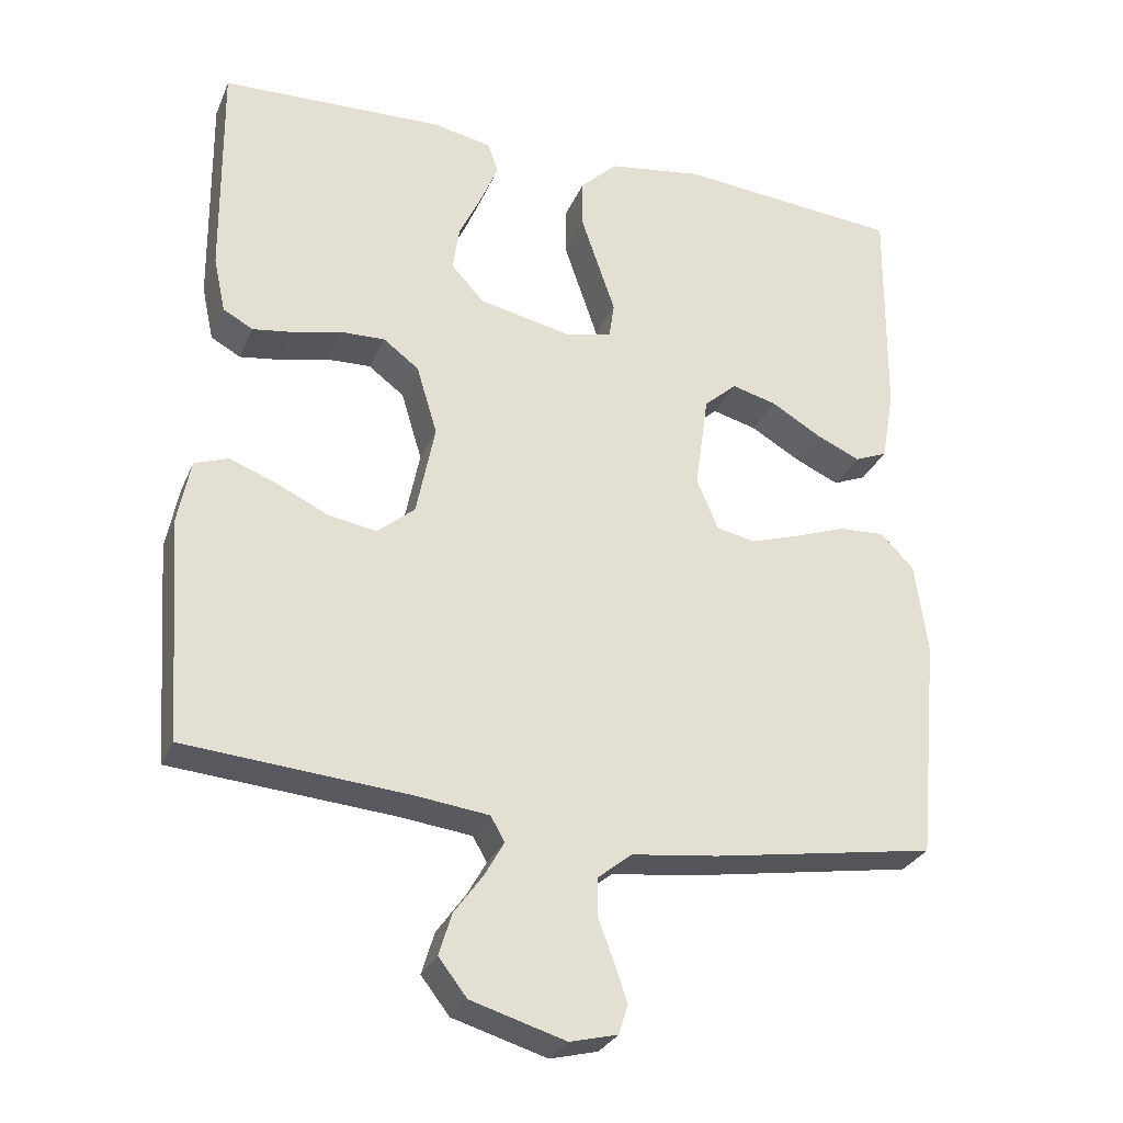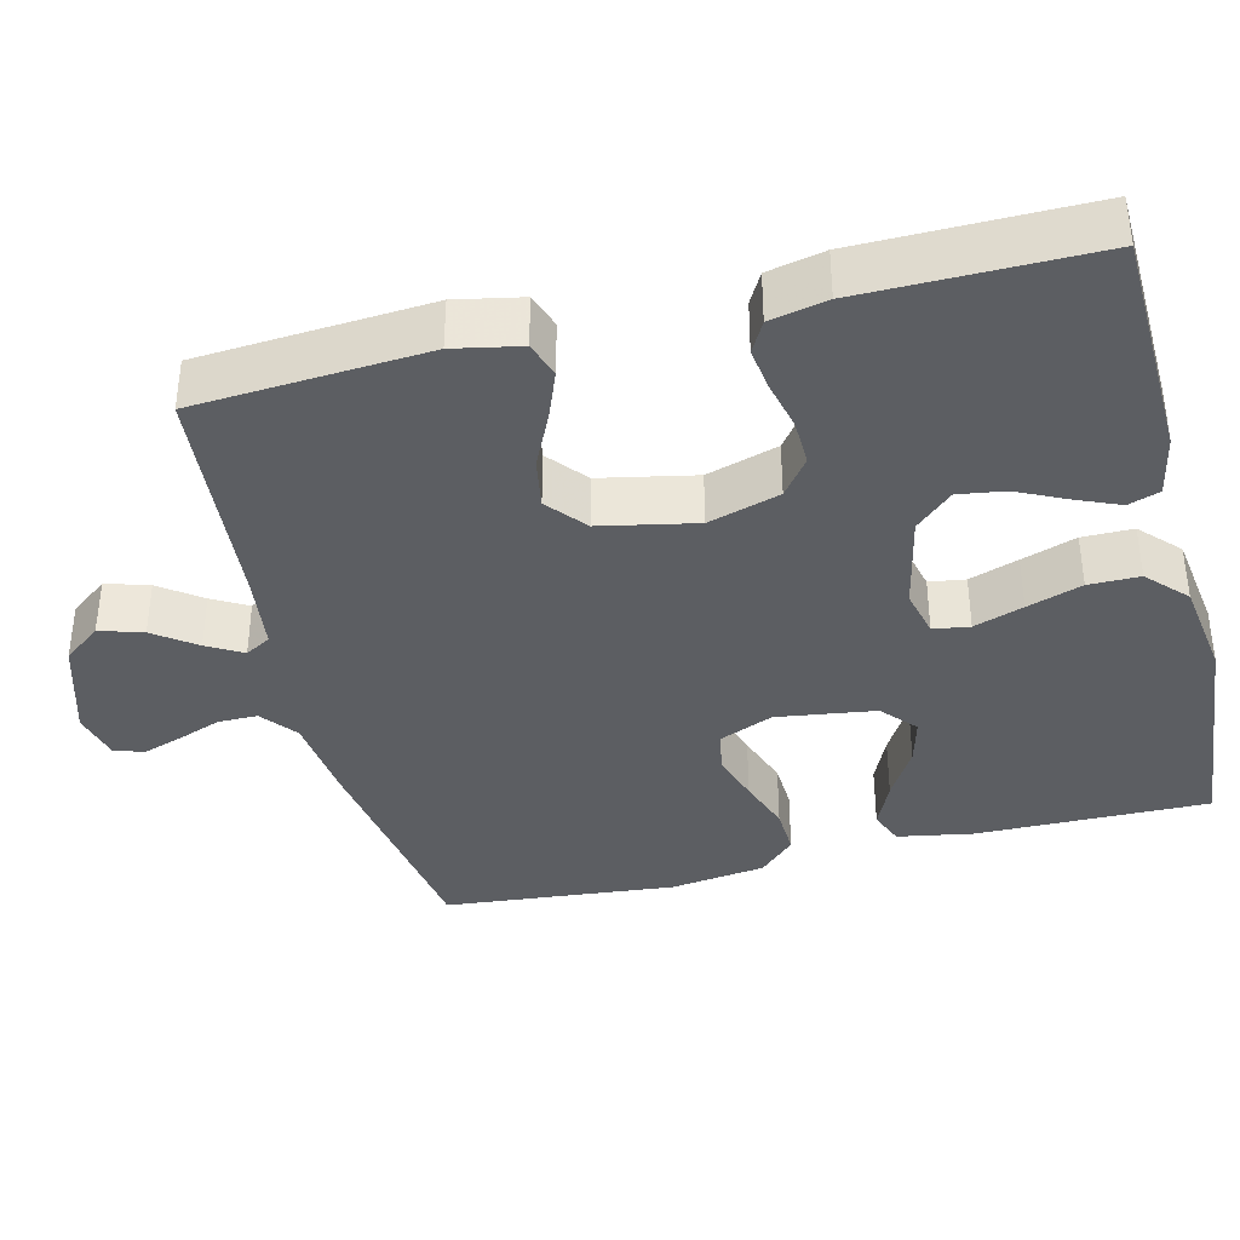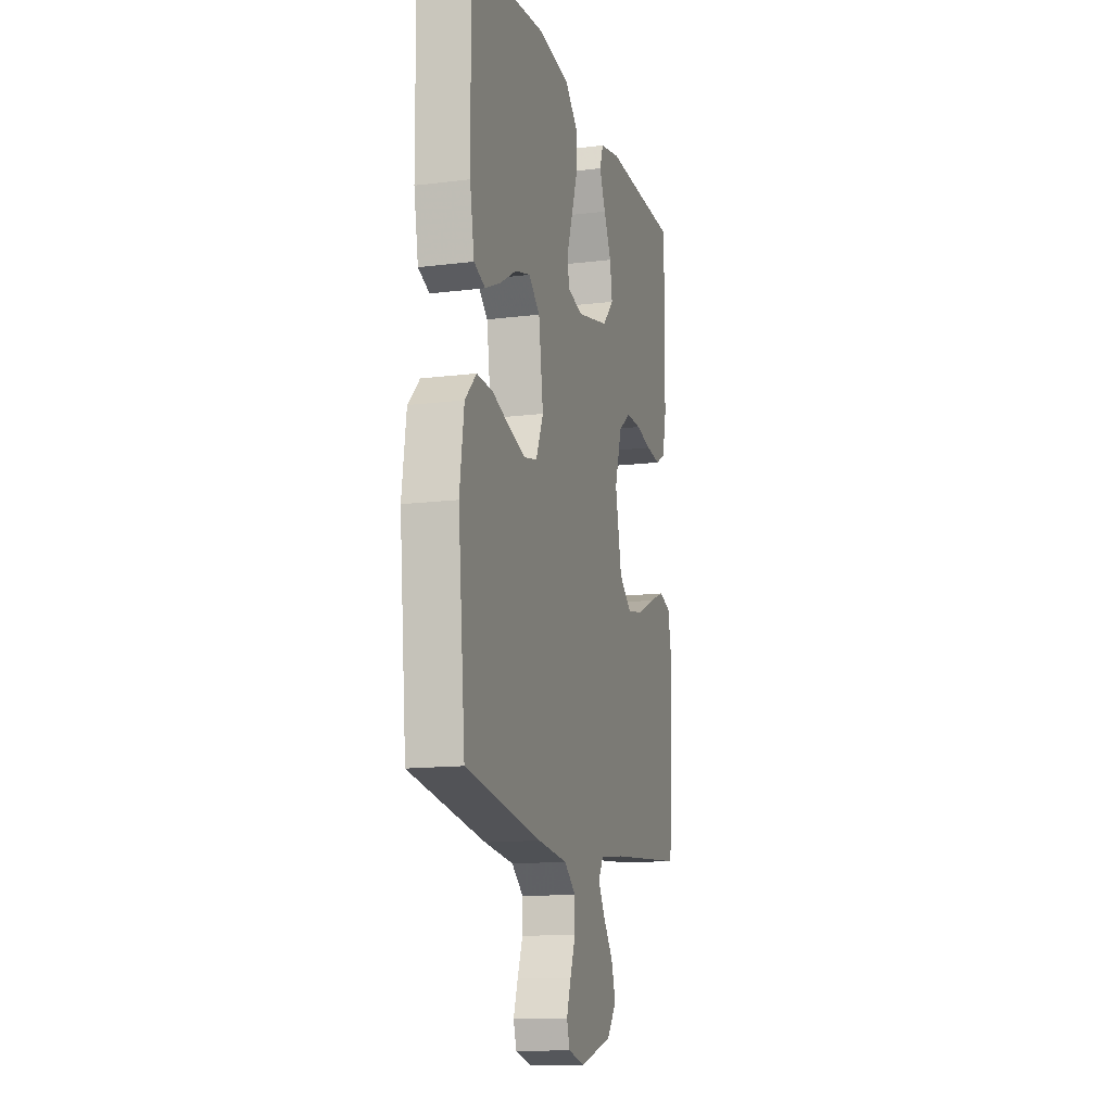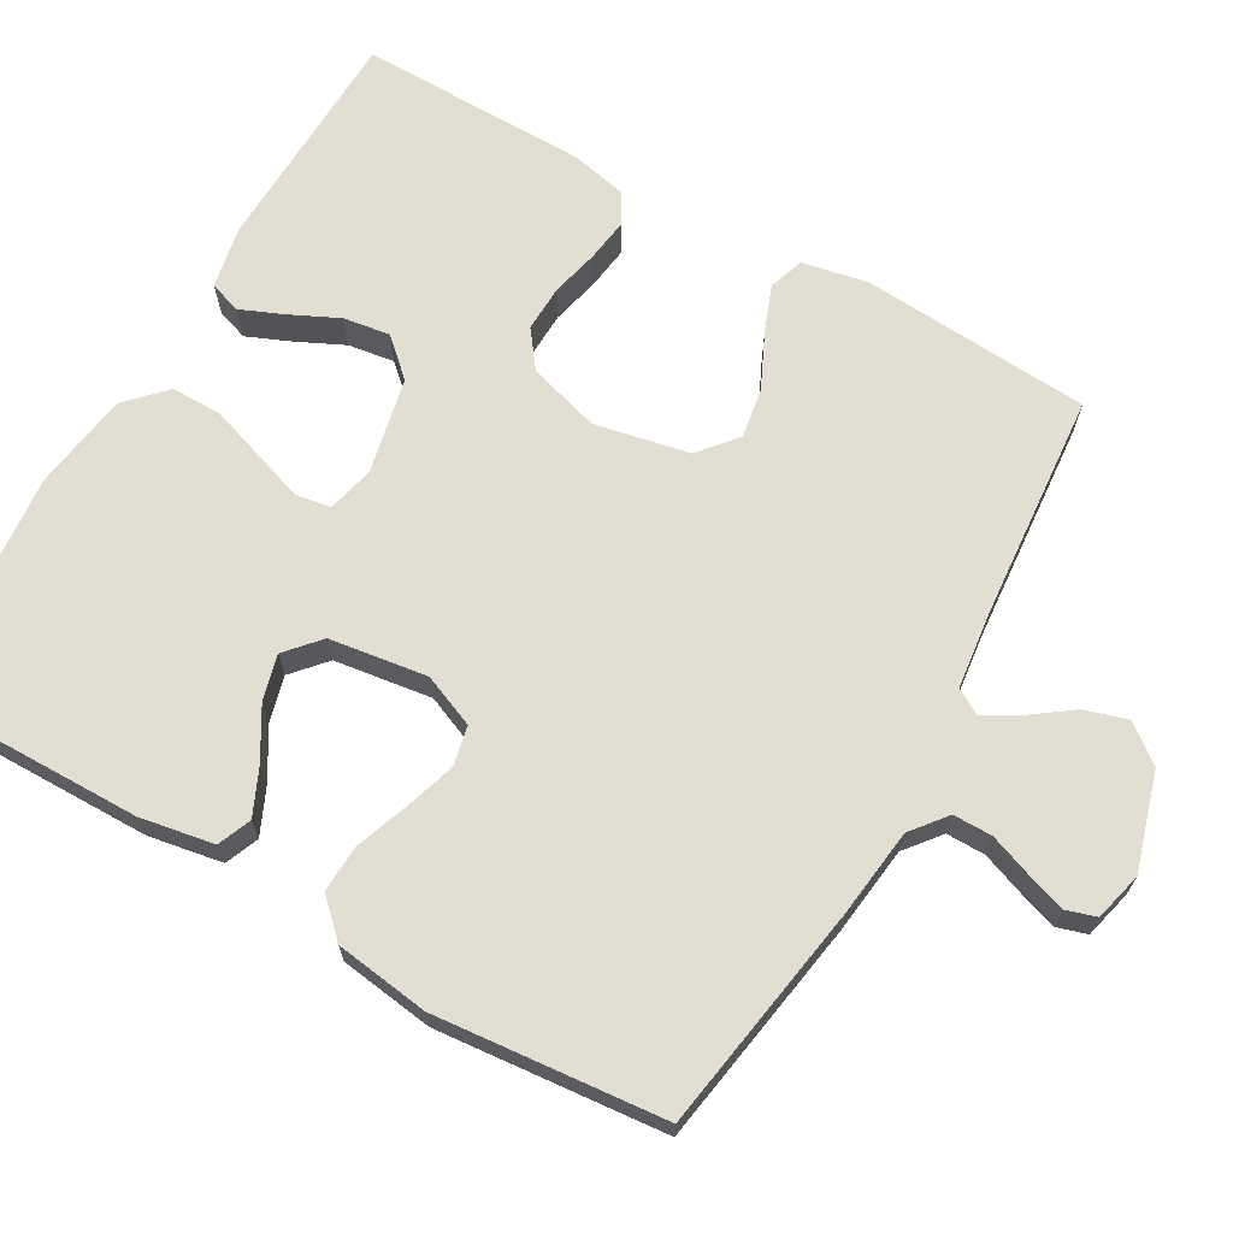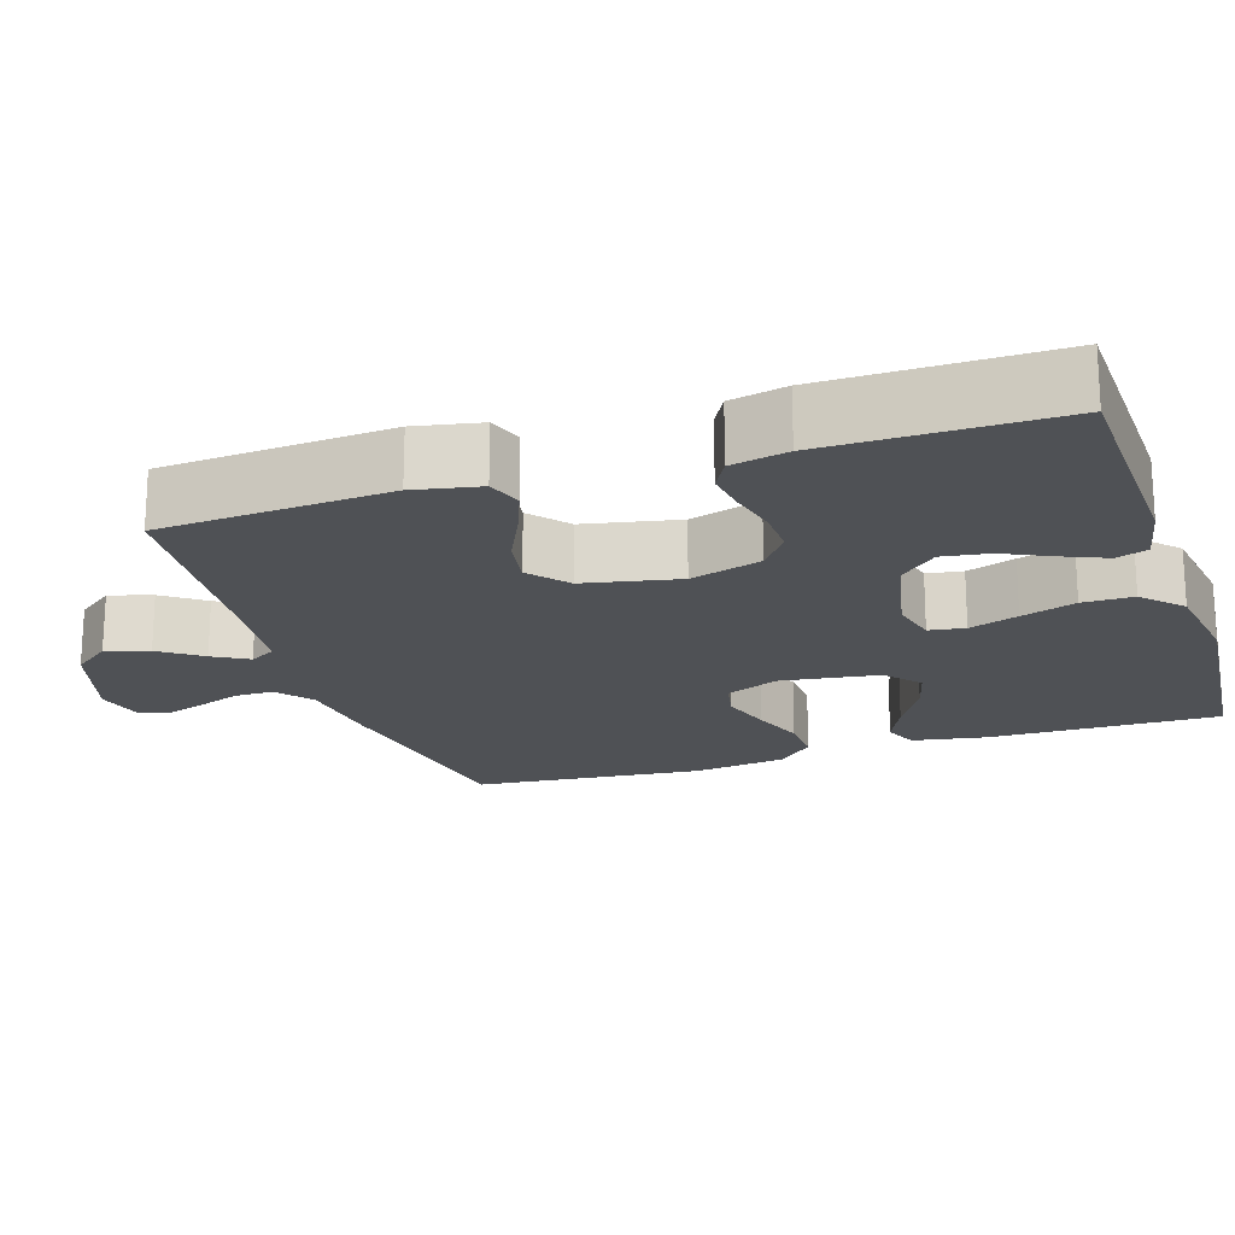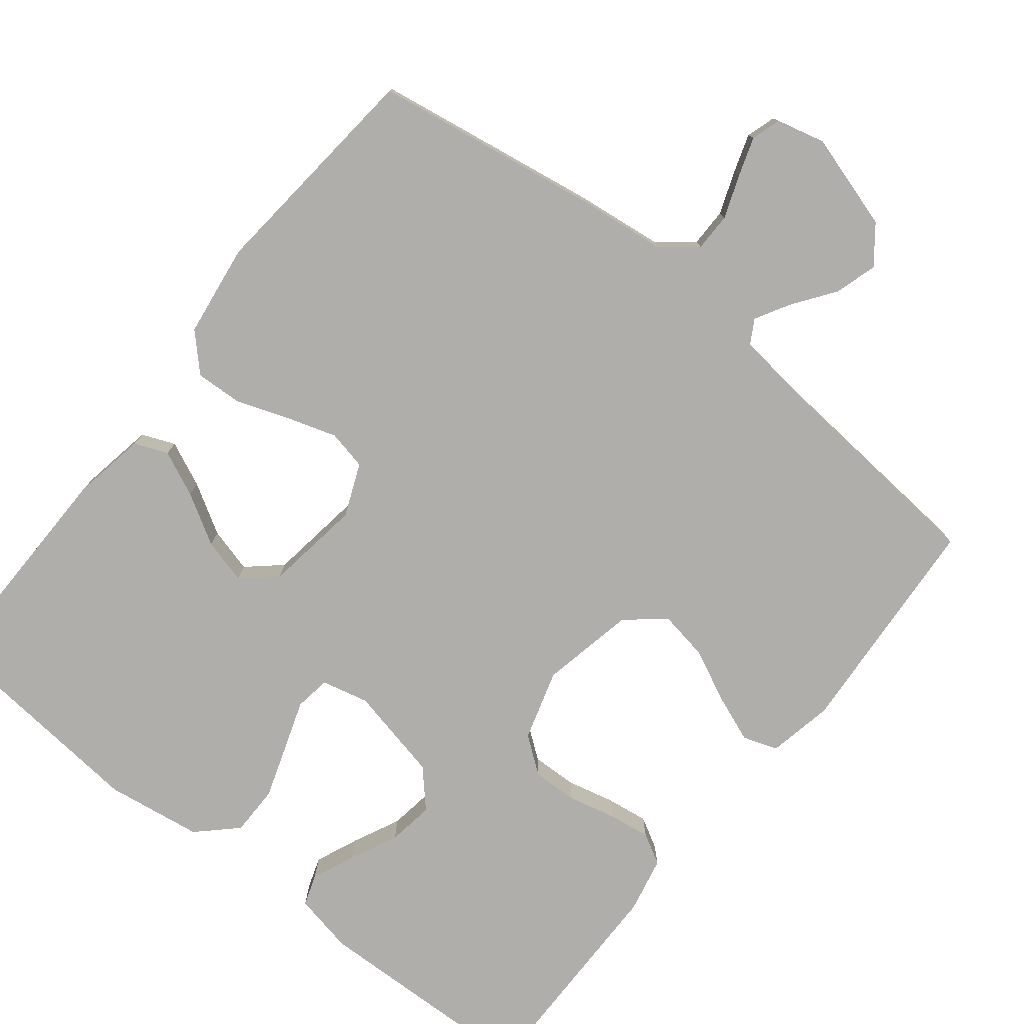
<metadata>
{"format":"obj","ext":"obj","renderer":"f3d","projection":"perspective","resolution":1024,"background":"white","views":[{"elev":-28.8,"azim":-19.9,"up":"+Z"},{"elev":-38.0,"azim":-76.2,"up":"+Y"},{"elev":-13.4,"azim":105.9,"up":"+Z"},{"elev":67.7,"azim":119.7,"up":"+Y"},{"elev":-19.6,"azim":-72.0,"up":"+Y"},{"elev":-77.8,"azim":141.4,"up":"+Y"}]}
</metadata>
<code>
v -0.5 0.07 0.5
v -0.2 0.07 0.51
v -0.12 0.07 0.494
v -0.106 0.07 0.453
v -0.13 0.07 0.396
v -0.16 0.07 0.333
v -0.169 0.07 0.272
v -0.125 0.07 0.224
v 0 0.07 0.197
v 0.062 0.07 0.212
v 0.069 0.07 0.259
v 0.047 0.07 0.323
v 0.023 0.07 0.394
v 0.023 0.07 0.46
v 0.073 0.07 0.508
v 0.2 0.07 0.527
v 0.5 0.07 0.5
v 0.497 0.07 0.2
v 0.48 0.07 0.103
v 0.436 0.07 0.085
v 0.376 0.07 0.112
v 0.31 0.07 0.151
v 0.25 0.07 0.167
v 0.206 0.07 0.128
v 0.188 0.07 0
v 0.217 0.07 -0.069
v 0.269 0.07 -0.08
v 0.335 0.07 -0.059
v 0.404 0.07 -0.034
v 0.466 0.07 -0.031
v 0.511 0.07 -0.077
v 0.528 0.07 -0.2
v 0.5 0.07 -0.5
v 0.2 0.07 -0.549
v 0.084 0.07 -0.563
v 0.038 0.07 -0.6
v 0.038 0.07 -0.651
v 0.059 0.07 -0.707
v 0.076 0.07 -0.758
v 0.064 0.07 -0.797
v 0 0.07 -0.813
v -0.127 0.07 -0.775
v -0.165 0.07 -0.726
v -0.148 0.07 -0.67
v -0.109 0.07 -0.616
v -0.083 0.07 -0.57
v -0.102 0.07 -0.537
v -0.2 0.07 -0.525
v -0.5 0.07 -0.5
v -0.521 0.07 -0.2
v -0.504 0.07 -0.114
v -0.458 0.07 -0.098
v -0.396 0.07 -0.122
v -0.326 0.07 -0.155
v -0.261 0.07 -0.166
v -0.211 0.07 -0.124
v -0.186 0.07 0
v -0.214 0.07 0.093
v -0.262 0.07 0.129
v -0.322 0.07 0.127
v -0.385 0.07 0.112
v -0.441 0.07 0.104
v -0.481 0.07 0.126
v -0.497 0.07 0.2
v -0.5 0 0.5
v -0.2 0 0.51
v -0.12 0 0.494
v -0.106 0 0.453
v -0.13 0 0.396
v -0.16 0 0.333
v -0.169 0 0.272
v -0.125 0 0.224
v 0 0 0.197
v 0.062 0 0.212
v 0.069 0 0.259
v 0.047 0 0.323
v 0.023 0 0.394
v 0.023 0 0.46
v 0.073 0 0.508
v 0.2 0 0.527
v 0.5 0 0.5
v 0.497 0 0.2
v 0.48 0 0.103
v 0.436 0 0.085
v 0.376 0 0.112
v 0.31 0 0.151
v 0.25 0 0.167
v 0.206 0 0.128
v 0.188 0 0
v 0.217 0 -0.069
v 0.269 0 -0.08
v 0.335 0 -0.059
v 0.404 0 -0.034
v 0.466 0 -0.031
v 0.511 0 -0.077
v 0.528 0 -0.2
v 0.5 0 -0.5
v 0.2 0 -0.549
v 0.084 0 -0.563
v 0.038 0 -0.6
v 0.038 0 -0.651
v 0.059 0 -0.707
v 0.076 0 -0.758
v 0.064 0 -0.797
v 0 0 -0.813
v -0.127 0 -0.775
v -0.165 0 -0.726
v -0.148 0 -0.67
v -0.109 0 -0.616
v -0.083 0 -0.57
v -0.102 0 -0.537
v -0.2 0 -0.525
v -0.5 0 -0.5
v -0.521 0 -0.2
v -0.504 0 -0.114
v -0.458 0 -0.098
v -0.396 0 -0.122
v -0.326 0 -0.155
v -0.261 0 -0.166
v -0.211 0 -0.124
v -0.186 0 0
v -0.214 0 0.093
v -0.262 0 0.129
v -0.322 0 0.127
v -0.385 0 0.112
v -0.441 0 0.104
v -0.481 0 0.126
v -0.497 0 0.2
f 4 5 6
f 3 4 6
f 2 3 6
f 1 2 6
f 64 1 6
f 63 64 6
f 62 63 6
f 61 62 6
f 60 61 6
f 59 60 6 7
f 58 59 7 8
f 57 58 8 9
f 56 57 9 10
f 52 53 54
f 51 52 54
f 50 51 54
f 49 50 54
f 48 49 54
f 47 48 54 55
f 46 47 55 56
f 43 44 45
f 42 43 45
f 41 42 45
f 40 41 45
f 39 40 45
f 38 39 45
f 37 38 45
f 36 37 45 46
f 46 56 10
f 36 46 10
f 35 36 10
f 33 34 35
f 32 33 35
f 31 32 35
f 30 31 35
f 29 30 35
f 28 29 35
f 20 21 22
f 19 20 22
f 18 19 22
f 17 18 22
f 16 17 22
f 15 16 22
f 14 15 22
f 13 14 22
f 12 13 22
f 11 12 22 23
f 10 11 23 24
f 27 28 35
f 26 27 35
f 25 26 35 10
f 10 24 25
f 70 69 68
f 70 68 67
f 70 67 66
f 70 66 65
f 70 65 128
f 70 128 127
f 70 127 126
f 70 126 125
f 70 125 124
f 71 70 124 123
f 72 71 123 122
f 73 72 122 121
f 74 73 121 120
f 118 117 116
f 118 116 115
f 118 115 114
f 118 114 113
f 118 113 112
f 119 118 112 111
f 120 119 111 110
f 109 108 107
f 109 107 106
f 109 106 105
f 109 105 104
f 109 104 103
f 109 103 102
f 109 102 101
f 110 109 101 100
f 74 120 110
f 74 110 100
f 74 100 99
f 99 98 97
f 99 97 96
f 99 96 95
f 99 95 94
f 99 94 93
f 99 93 92
f 86 85 84
f 86 84 83
f 86 83 82
f 86 82 81
f 86 81 80
f 86 80 79
f 86 79 78
f 86 78 77
f 86 77 76
f 87 86 76 75
f 88 87 75 74
f 99 92 91
f 99 91 90
f 74 99 90 89
f 89 88 74
f 1 65 66 2
f 2 66 67 3
f 3 67 68 4
f 4 68 69 5
f 5 69 70 6
f 6 70 71 7
f 7 71 72 8
f 8 72 73 9
f 9 73 74 10
f 10 74 75 11
f 11 75 76 12
f 12 76 77 13
f 13 77 78 14
f 14 78 79 15
f 15 79 80 16
f 16 80 81 17
f 17 81 82 18
f 18 82 83 19
f 19 83 84 20
f 20 84 85 21
f 21 85 86 22
f 22 86 87 23
f 23 87 88 24
f 24 88 89 25
f 25 89 90 26
f 26 90 91 27
f 27 91 92 28
f 28 92 93 29
f 29 93 94 30
f 30 94 95 31
f 31 95 96 32
f 32 96 97 33
f 33 97 98 34
f 34 98 99 35
f 35 99 100 36
f 36 100 101 37
f 37 101 102 38
f 38 102 103 39
f 39 103 104 40
f 40 104 105 41
f 41 105 106 42
f 42 106 107 43
f 43 107 108 44
f 44 108 109 45
f 45 109 110 46
f 46 110 111 47
f 47 111 112 48
f 48 112 113 49
f 49 113 114 50
f 50 114 115 51
f 51 115 116 52
f 52 116 117 53
f 53 117 118 54
f 54 118 119 55
f 55 119 120 56
f 56 120 121 57
f 57 121 122 58
f 58 122 123 59
f 59 123 124 60
f 60 124 125 61
f 61 125 126 62
f 62 126 127 63
f 63 127 128 64
f 64 128 65 1

</code>
